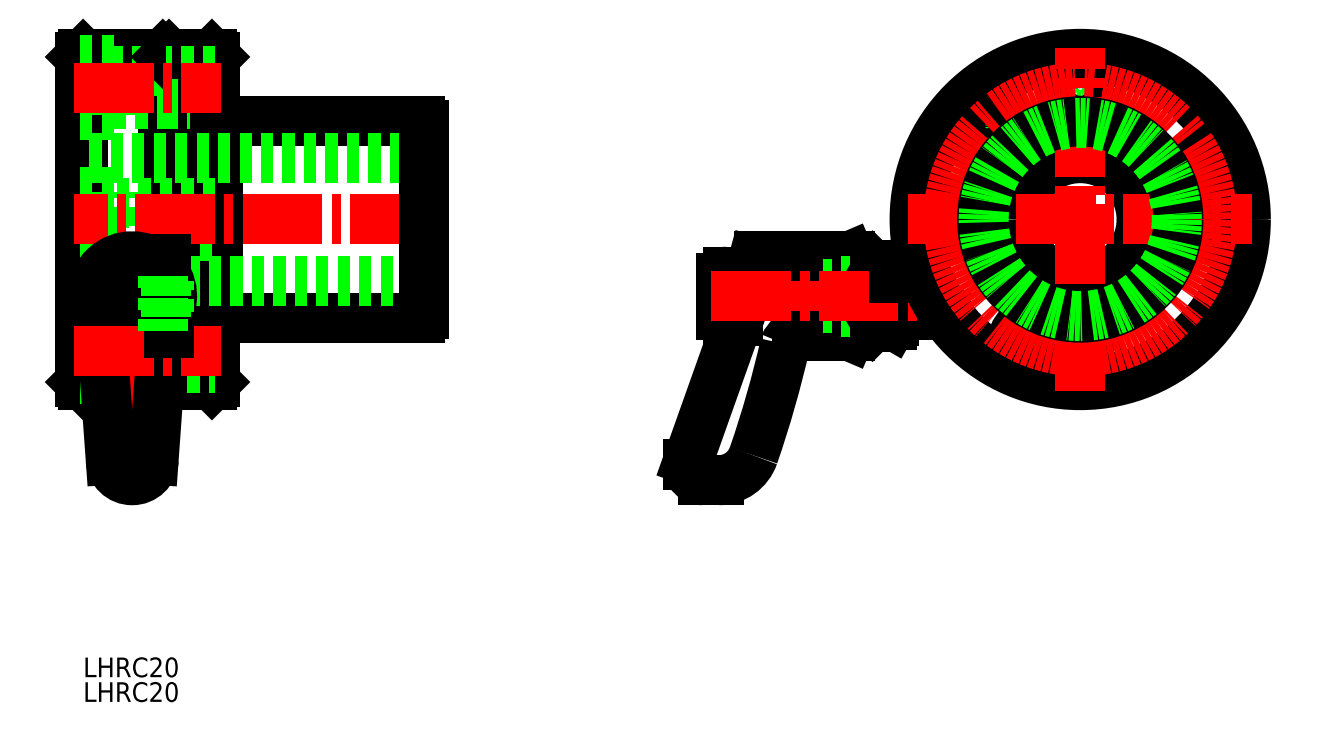
<metadata>
{"format":"dxf","ext":"dxf","renderer":"ezdxf+matplotlib","layout":"modelspace","background":"white","min_lineweight":24,"dpi":150}
</metadata>
<code>
0
SECTION
2
ENTITIES
0
TEXT
8
0
10
113.8
20
114
30
0
40
3.2
1
LHRC20
0
TEXT
8
0
10
113.8
20
118
30
0
40
3.2
1
LHRC20
0
LINE
8
CENTER
10
256
20
180.1
30
0
11
216
21
180.1
31
0
0
LINE
8
0
10
246
20
177.1
30
0
11
254.5
21
177.1
31
0
0
ARC
8
0
10
60.2
20
210.4
30
0
40
172.3
50
341
51
347.2
0
LINE
8
0
10
224
20
186.6
30
0
11
238.7
21
186.6
31
0
0
LINE
8
0
10
238.7
20
173.6
30
0
11
230.1
21
173.6
31
0
0
LINE
8
0
10
242.8
20
184.7
30
0
11
242.8
21
175.5
31
0
0
LINE
8
0
10
238.8
20
186.4
30
0
11
238.8
21
173.8
31
0
0
LINE
8
0
10
238.7
20
186.6
30
0
11
238.8
21
186.4
31
0
0
LINE
8
0
10
238.8
20
185.1
30
0
11
242.5
21
185.1
31
0
0
LINE
8
0
10
242.8
20
184.7
30
0
11
242.5
21
185.1
31
0
0
LINE
8
0
10
238.7
20
173.6
30
0
11
238.8
21
173.8
31
0
0
LINE
8
0
10
242.8
20
175.5
30
0
11
242.5
21
175.1
31
0
0
LINE
8
0
10
238.8
20
175.1
30
0
11
242.5
21
175.1
31
0
0
LINE
8
0
10
223
20
185.9
30
0
11
222.5
21
184.1
31
0
0
ARC
8
0
10
224
20
185.6
30
0
40
1
50
90
51
164.3
0
ARC
8
0
10
230.1
20
171.6
30
0
40
2
50
90
51
160.6
0
ARC
8
0
10
195.1
20
186.6
30
0
40
27.53
50
337.3
51
354.7
0
LINE
8
0
10
217.8
20
183.1
30
0
11
217.8
21
177.1
31
0
0
LINE
8
0
10
217.4
20
150.1
30
0
11
214.8
21
150.1
31
0
0
LINE
8
0
10
220.5
20
176
30
0
11
212.4
21
153.4
31
0
0
LINE
8
0
10
212.3
20
152.7
30
0
11
212.3
21
152.6
31
0
0
ARC
8
0
10
214.3
20
152.7
30
0
40
2
50
160.4
51
180
0
ARC
8
0
10
217.4
20
156.1
30
0
40
6
50
270
51
340.9
0
LINE
8
0
10
242.8
20
182.1
30
0
11
234.4
21
182.1
31
0
0
LINE
8
0
10
242.8
20
178.1
30
0
11
234.4
21
178.1
31
0
0
LINE
8
0
10
242.8
20
182.6
30
0
11
235.8
21
182.6
31
0
0
LINE
8
0
10
242.8
20
177.6
30
0
11
235.8
21
177.6
31
0
0
ARC
8
0
10
214.8
20
152.6
30
0
40
2.5
50
180
51
270
0
LINE
8
0
10
218.8
20
184.1
30
0
11
222.5
21
184.1
31
0
0
LINE
8
0
10
218.8
20
176.1
30
0
11
220.5
21
176.1
31
0
0
ARC
8
0
10
218.8
20
183.1
30
0
40
1
50
90
51
180
0
ARC
8
0
10
218.8
20
177.1
30
0
40
1
50
180
51
270
0
LINE
8
0
10
245.7
20
177.8
30
0
11
243.2
21
177.8
31
0
0
LINE
8
0
10
243.2
20
182.4
30
0
11
245.7
21
182.4
31
0
0
ARC
8
0
10
244
20
176.6
30
0
40
2.045
50
325.6
51
34.38
0
ARC
8
0
10
244.9
20
176.6
30
0
40
2.045
50
145.6
51
214.4
0
ARC
8
0
10
250.5
20
180.1
30
0
40
7.643
50
162.4
51
197.6
0
ARC
8
0
10
244.9
20
183.6
30
0
40
2.045
50
145.6
51
214.4
0
ARC
8
0
10
244
20
183.6
30
0
40
2.045
50
325.6
51
34.38
0
ARC
8
0
10
238.4
20
180.1
30
0
40
7.643
50
342.4
51
17.59
0
LINE
8
0
10
243.2
20
175.5
30
0
11
245.7
21
175.5
31
0
0
LINE
8
0
10
245.7
20
175.5
30
0
11
246
21
176.1
31
0
0
LINE
8
0
10
246
20
176.1
30
0
11
246
21
184.1
31
0
0
LINE
8
0
10
246
20
184.1
30
0
11
245.7
21
184.7
31
0
0
LINE
8
0
10
245.7
20
184.7
30
0
11
243.2
21
184.7
31
0
0
LINE
8
0
10
243.2
20
184.7
30
0
11
242.8
21
184.1
31
0
0
LINE
8
0
10
242.8
20
184.1
30
0
11
242.8
21
176.1
31
0
0
LINE
8
0
10
242.8
20
176.1
30
0
11
243.2
21
175.5
31
0
0
LINE
8
CENTER
10
216.2
20
180.1
30
0
11
255.4
21
180.1
31
0
0
LINE
8
0
10
246
20
183.1
30
0
11
251.2
21
183.1
31
0
0
LINE
8
0
10
295
20
200.8
30
0
11
296.5
21
201.7
31
0
0
LINE
8
0
10
295
20
199.1
30
0
11
295
21
200.8
31
0
0
LINE
8
0
10
296.5
20
198.2
30
0
11
295
21
199.1
31
0
0
LINE
8
0
10
298
20
199.1
30
0
11
296.5
21
198.2
31
0
0
LINE
8
0
10
298
20
200.8
30
0
11
298
21
199.1
31
0
0
LINE
8
0
10
296.5
20
201.7
30
0
11
298
21
200.8
31
0
0
CIRCLE
8
0
10
296.5
20
200
30
0
40
3.5
0
CIRCLE
8
0
10
296.5
20
200
30
0
40
2
0
LINE
8
0
10
259.6
20
208.7
30
0
11
261.1
21
209.5
31
0
0
LINE
8
0
10
261.1
20
206.1
30
0
11
259.6
21
206.9
31
0
0
LINE
8
0
10
262.6
20
208.7
30
0
11
262.6
21
206.9
31
0
0
LINE
8
0
10
261.1
20
209.5
30
0
11
262.6
21
208.7
31
0
0
CIRCLE
8
0
10
261.1
20
207.8
30
0
40
3.5
0
LINE
8
0
10
262.6
20
206.9
30
0
11
261.1
21
206.1
31
0
0
LINE
8
0
10
259.6
20
206.9
30
0
11
259.6
21
208.7
31
0
0
CIRCLE
8
0
10
261.1
20
207.8
30
0
40
2
0
LINE
8
0
10
267.5
20
173.3
30
0
11
269
21
174.1
31
0
0
LINE
8
0
10
267.5
20
171.5
30
0
11
267.5
21
173.3
31
0
0
LINE
8
0
10
269
20
170.7
30
0
11
267.5
21
171.5
31
0
0
LINE
8
0
10
270.5
20
173.3
30
0
11
270.5
21
171.5
31
0
0
CIRCLE
8
0
10
269
20
172.4
30
0
40
3.5
0
LINE
8
0
10
269
20
174.1
30
0
11
270.5
21
173.3
31
0
0
LINE
8
0
10
270.5
20
171.5
30
0
11
269
21
170.7
31
0
0
CIRCLE
8
0
10
269
20
172.4
30
0
40
2
0
CIRCLE
8
0
10
276.3
20
171.1
30
0
40
4.5
0
CIRCLE
8
0
10
254.8
20
192.6
30
0
40
4.5
0
CIRCLE
8
0
10
276.3
20
214.1
30
0
40
4.5
0
CIRCLE
8
0
10
297.8
20
192.6
30
0
40
4.5
0
CIRCLE
8
0
10
276.3
20
192.6
30
0
40
26.5
0
CIRCLE
8
0
10
276.3
20
192.6
30
0
40
27
0
CIRCLE
8
0
10
269
20
172.4
30
0
40
3.75
0
CIRCLE
8
0
10
296.5
20
200
30
0
40
3.75
0
CIRCLE
8
0
10
261.1
20
207.8
30
0
40
3.75
0
CIRCLE
8
0
10
254.8
20
192.6
30
0
40
2.75
0
CIRCLE
8
0
10
297.8
20
192.6
30
0
40
2.75
0
CIRCLE
8
0
10
276.3
20
171.1
30
0
40
2.75
0
CIRCLE
8
0
10
276.3
20
214.1
30
0
40
2.75
0
ARC
8
0
10
276.3
20
192.6
30
0
40
10
50
180
51
0
0
ARC
8
0
10
276.3
20
192.6
30
0
40
10
50
0
51
180
0
LINE
8
0
10
263.5
20
183.1
30
0
11
263.4
21
183.1
31
0
0
LINE
8
0
10
263.4
20
183.1
30
0
11
263.3
21
183.1
31
0
0
LINE
8
0
10
113.8
20
219.6
30
0
11
113.8
21
165.6
31
0
0
LINE
8
0
10
126.8
20
165.6
30
0
11
126.8
21
174
31
0
0
LINE
8
0
10
126.8
20
174
30
0
11
126.8
21
174.4
31
0
0
LINE
8
0
10
126.8
20
186.2
30
0
11
126.8
21
219.6
31
0
0
LINE
8
0
10
113.3
20
166.1
30
0
11
113.3
21
219.1
31
0
0
LINE
8
0
10
127.3
20
219.1
30
0
11
127.3
21
186.2
31
0
0
LINE
8
0
10
127.3
20
174.1
30
0
11
127.3
21
166.1
31
0
0
LINE
8
0
10
118.8
20
188.1
30
0
11
118.8
21
192.6
31
0
0
LINE
8
0
10
118.8
20
192.6
30
0
11
118.8
21
197.1
31
0
0
LINE
8
0
10
118.8
20
166.6
30
0
11
118.8
21
175.6
31
0
0
LINE
8
0
10
118.8
20
209.6
30
0
11
118.8
21
218.6
31
0
0
LINE
8
0
10
127.8
20
219.6
30
0
11
127.8
21
186.1
31
0
0
LINE
8
0
10
127.8
20
186.1
30
0
11
127.8
21
182.6
31
0
0
LINE
8
0
10
127.8
20
174.1
30
0
11
127.8
21
165.6
31
0
0
LINE
8
0
10
127.3
20
166.1
30
0
11
127.3
21
174.1
31
0
0
LINE
8
0
10
127.3
20
174.1
30
0
11
127.3
21
176.6
31
0
0
LINE
8
0
10
127.3
20
186.2
30
0
11
127.3
21
219.1
31
0
0
LINE
8
0
10
135.3
20
219.1
30
0
11
135.3
21
185.5
31
0
0
LINE
8
0
10
135.3
20
185.5
30
0
11
135.3
21
174.7
31
0
0
LINE
8
0
10
135.3
20
174.7
30
0
11
135.3
21
166.1
31
0
0
LINE
8
0
10
134.8
20
165.6
30
0
11
134.8
21
174.7
31
0
0
LINE
8
0
10
134.8
20
174.7
30
0
11
134.8
21
185.5
31
0
0
LINE
8
0
10
134.8
20
185.5
30
0
11
134.8
21
219.6
31
0
0
LINE
8
0
10
135.8
20
208.6
30
0
11
135.8
21
185.4
31
0
0
LINE
8
0
10
135.8
20
185.4
30
0
11
135.8
21
176.6
31
0
0
LINE
8
0
10
126.8
20
219.6
30
0
11
113.8
21
219.6
31
0
0
LINE
8
0
10
113.8
20
165.6
30
0
11
126.8
21
165.6
31
0
0
LINE
8
0
10
113.8
20
219.6
30
0
11
113.3
21
219.1
31
0
0
LINE
8
0
10
113.3
20
166.1
30
0
11
113.8
21
165.6
31
0
0
LINE
8
0
10
126.8
20
165.6
30
0
11
127.3
21
166.1
31
0
0
LINE
8
0
10
127.3
20
219.1
30
0
11
126.8
21
219.6
31
0
0
LINE
8
0
10
113.3
20
188.1
30
0
11
118.8
21
188.1
31
0
0
LINE
8
0
10
118.8
20
197.1
30
0
11
113.3
21
197.1
31
0
0
LINE
8
0
10
118.8
20
189.9
30
0
11
135.3
21
189.9
31
0
0
LINE
8
0
10
135.3
20
195.4
30
0
11
118.8
21
195.4
31
0
0
LINE
8
0
10
113.3
20
166.6
30
0
11
118.8
21
166.6
31
0
0
LINE
8
0
10
118.8
20
175.6
30
0
11
113.3
21
175.6
31
0
0
LINE
8
0
10
113.3
20
209.6
30
0
11
118.8
21
209.6
31
0
0
LINE
8
0
10
118.8
20
218.6
30
0
11
113.3
21
218.6
31
0
0
LINE
8
0
10
118.8
20
168.4
30
0
11
127.3
21
168.4
31
0
0
LINE
8
0
10
127.3
20
173.9
30
0
11
118.8
21
173.9
31
0
0
LINE
8
0
10
118.8
20
211.4
30
0
11
127.3
21
211.4
31
0
0
LINE
8
0
10
127.3
20
216.9
30
0
11
118.8
21
216.9
31
0
0
LINE
8
0
10
127.8
20
219.6
30
0
11
127.3
21
219.1
31
0
0
LINE
8
0
10
127.3
20
166.1
30
0
11
127.8
21
165.6
31
0
0
LINE
8
0
10
134.8
20
165.6
30
0
11
135.3
21
166.1
31
0
0
LINE
8
0
10
135.3
20
219.1
30
0
11
134.8
21
219.6
31
0
0
LINE
8
0
10
127.8
20
165.6
30
0
11
134.8
21
165.6
31
0
0
LINE
8
0
10
134.8
20
219.6
30
0
11
127.8
21
219.6
31
0
0
LINE
8
0
10
135.3
20
173.9
30
0
11
127.3
21
173.9
31
0
0
LINE
8
0
10
127.3
20
168.4
30
0
11
135.3
21
168.4
31
0
0
LINE
8
0
10
135.3
20
216.9
30
0
11
127.3
21
216.9
31
0
0
LINE
8
0
10
127.3
20
211.4
30
0
11
135.3
21
211.4
31
0
0
LINE
8
0
10
168.7
20
208.6
30
0
11
135.8
21
208.6
31
0
0
LINE
8
0
10
135.8
20
176.6
30
0
11
137.3
21
176.6
31
0
0
LINE
8
0
10
137.3
20
176.6
30
0
11
151.2
21
176.6
31
0
0
LINE
8
0
10
151.2
20
176.6
30
0
11
168.7
21
176.6
31
0
0
LINE
8
0
10
135.8
20
208.4
30
0
11
135.3
21
208.4
31
0
0
LINE
8
0
10
135.3
20
176.9
30
0
11
135.8
21
176.9
31
0
0
LINE
8
CENTER
10
115.8
20
180.1
30
0
11
127.8
21
180.1
31
0
0
LINE
8
CENTER
10
121.8
20
174.1
30
0
11
121.8
21
186.1
31
0
0
LINE
8
CENTER
10
112.3
20
214.1
30
0
11
136.3
21
214.1
31
0
0
LINE
8
CENTER
10
170.3
20
192.6
30
0
11
112.3
21
192.6
31
0
0
LINE
8
0
10
248.3
20
192.6
30
0
11
304.3
21
192.6
31
0
0
LINE
8
0
10
276.3
20
164.6
30
0
11
276.3
21
220.6
31
0
0
CIRCLE
8
CENTER
10
276.3
20
192.6
30
0
40
21.5
0
CIRCLE
8
0
10
276.3
20
192.6
30
0
40
16
0
CIRCLE
8
0
10
276.3
20
192.6
30
0
40
15.75
0
LINE
8
0
10
169.3
20
202.6
30
0
11
113.3
21
202.6
31
0
0
LINE
8
0
10
113.3
20
182.6
30
0
11
169.3
21
182.6
31
0
0
LINE
8
CENTER
10
121.8
20
187.7
30
0
11
121.8
21
148.6
31
0
0
LINE
8
CENTER
10
114.5
20
180.1
30
0
11
129.1
21
180.1
31
0
0
ARC
8
0
10
121.8
20
153.6
30
0
40
3.5
50
182.5
51
357.4
0
LINE
8
0
10
116.7
20
176.1
30
0
11
118.3
21
153.5
31
0
0
LINE
8
0
10
126.9
20
176.1
30
0
11
125.3
21
153.5
31
0
0
ARC
8
0
10
121.8
20
180.1
30
0
40
6.5
50
322
51
218
0
CIRCLE
8
0
10
121.8
20
180.1
30
0
40
4
0
LINE
8
CENTER
10
112.3
20
171.1
30
0
11
136.3
21
171.1
31
0
0
LINE
8
0
10
169.3
20
177.2
30
0
11
169.3
21
208.1
31
0
0
ARC
8
0
10
168.1
20
177.8
30
0
40
1.3
50
297.8
51
332.2
0
ARC
8
0
10
168.1
20
207.5
30
0
40
1.3
50
27.8
51
62.2
0
LINE
8
0
10
126.8
20
184.3
30
0
11
126.8
21
186.2
31
0
0
LINE
8
0
10
127.3
20
183.6
30
0
11
127.3
21
186.2
31
0
0
LINE
8
0
10
127.8
20
177.6
30
0
11
127.8
21
174.1
31
0
0
LINE
8
0
10
126.8
20
174.4
30
0
11
126.8
21
184.3
31
0
0
LINE
8
0
10
127.3
20
176.6
30
0
11
127.3
21
183.6
31
0
0
LINE
8
0
10
127.8
20
177.6
30
0
11
127.8
21
182.6
31
0
0
VIEWPORT
8
0
10
5.614
20
3.902
30
0
40
9.313
41
6.293
68
     1
69
     1
0
VIEWPORT
8
0
10
5.614
20
3.902
30
0
40
8.982
41
6.243
68
     2
69
     2
0
ENDSEC
0
EOF

</code>
